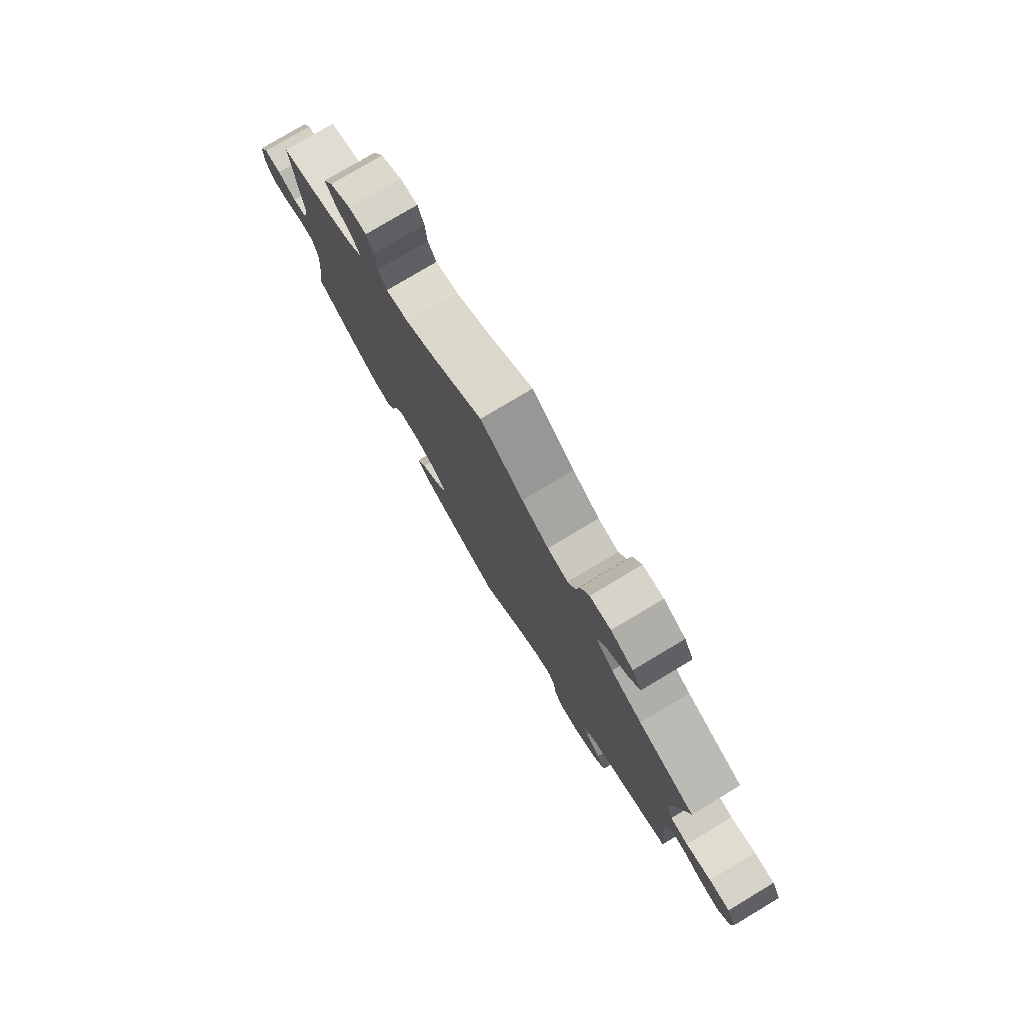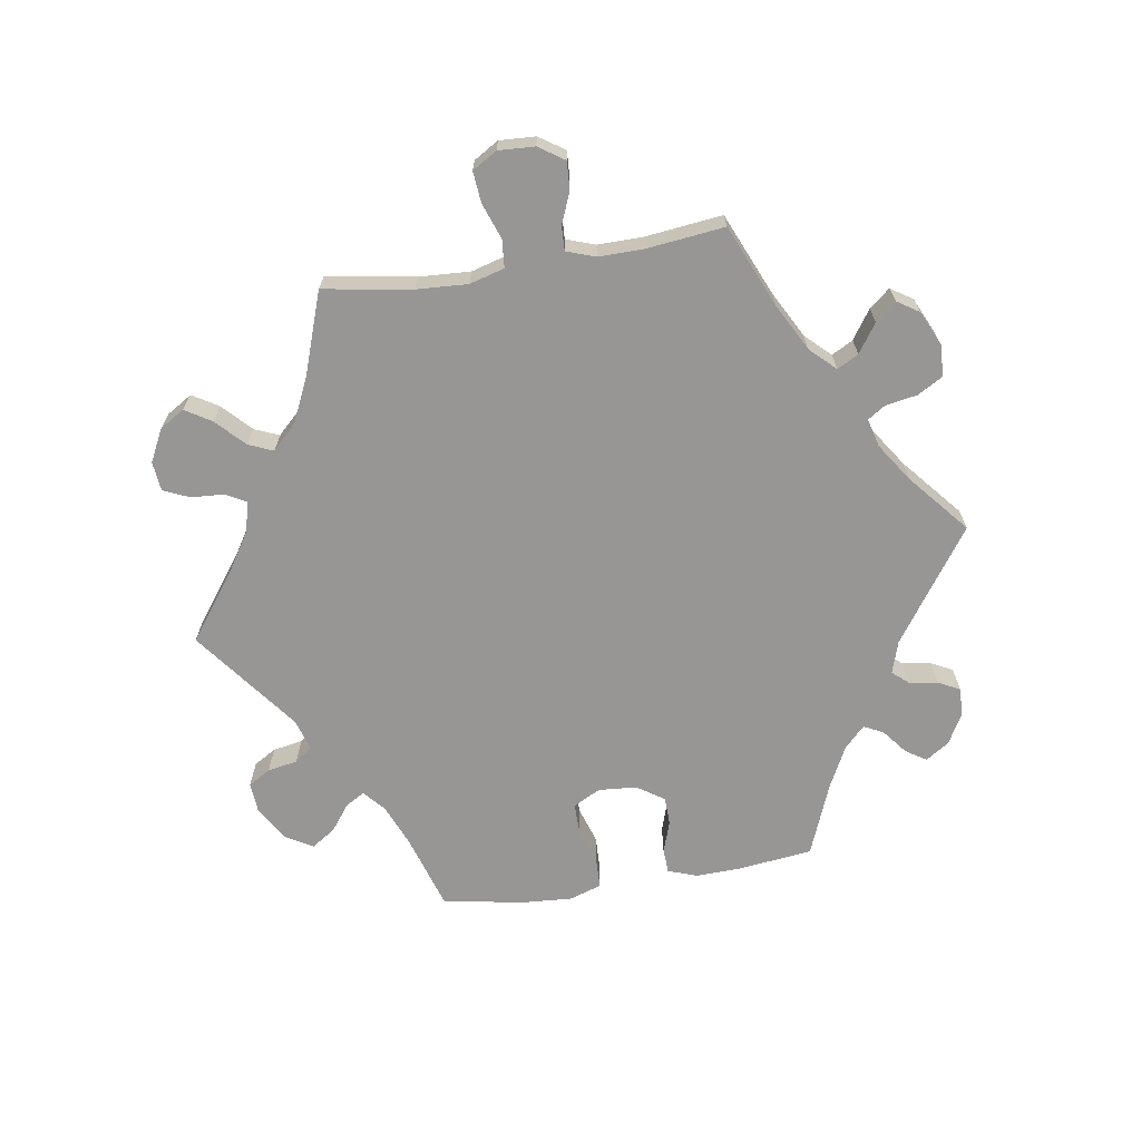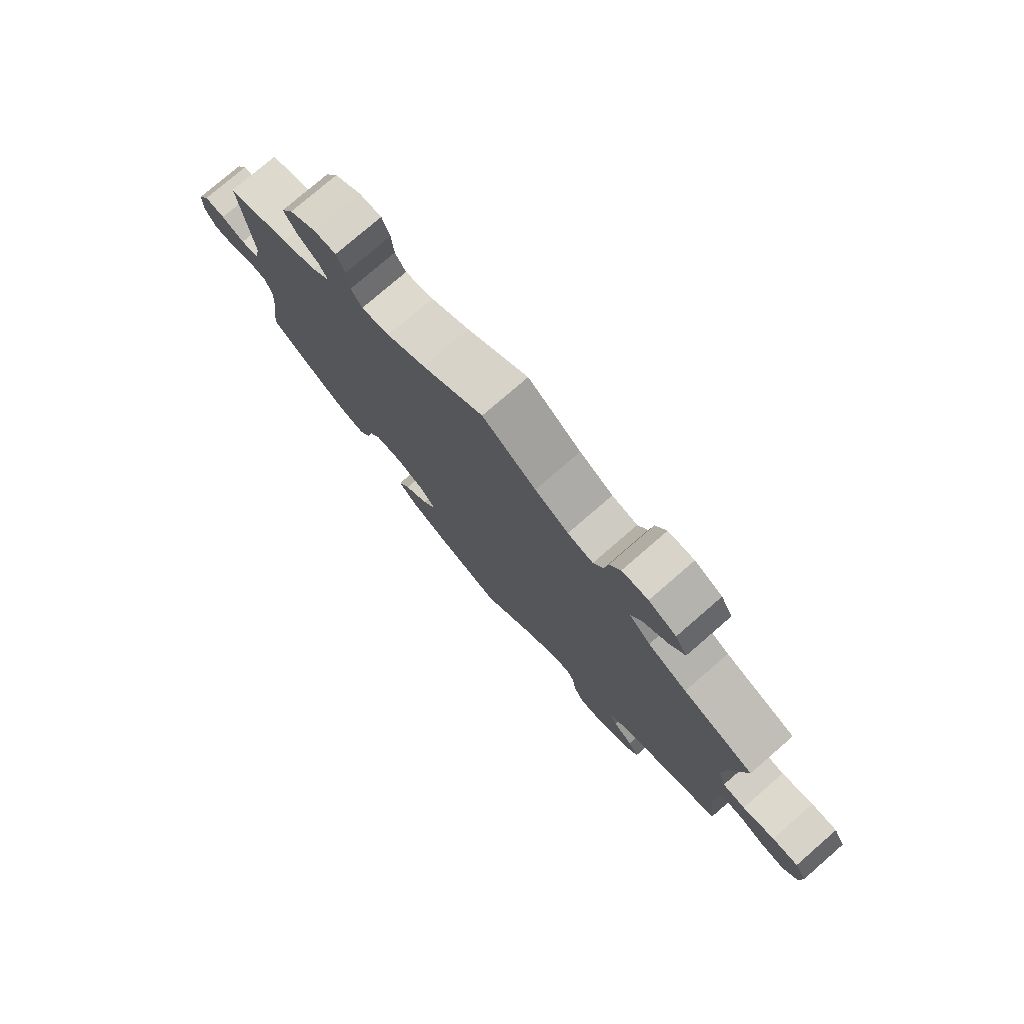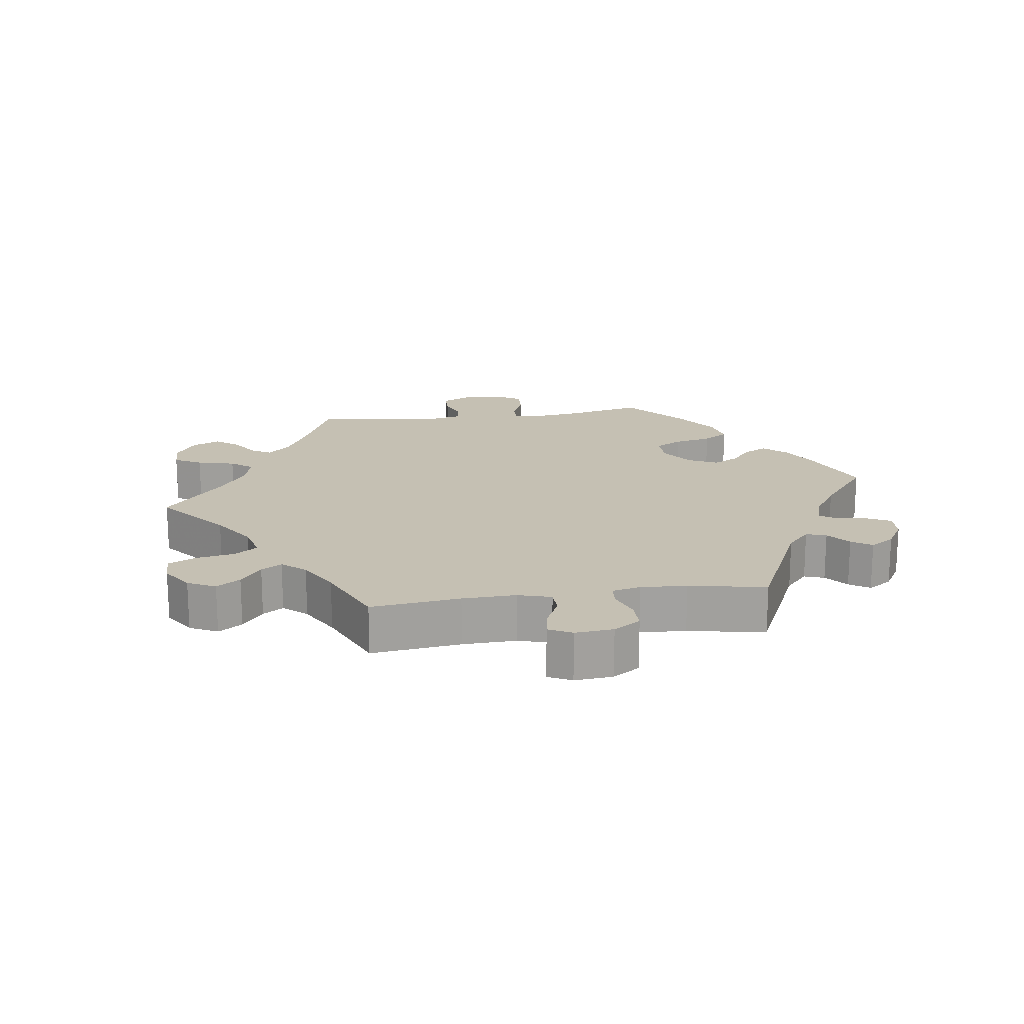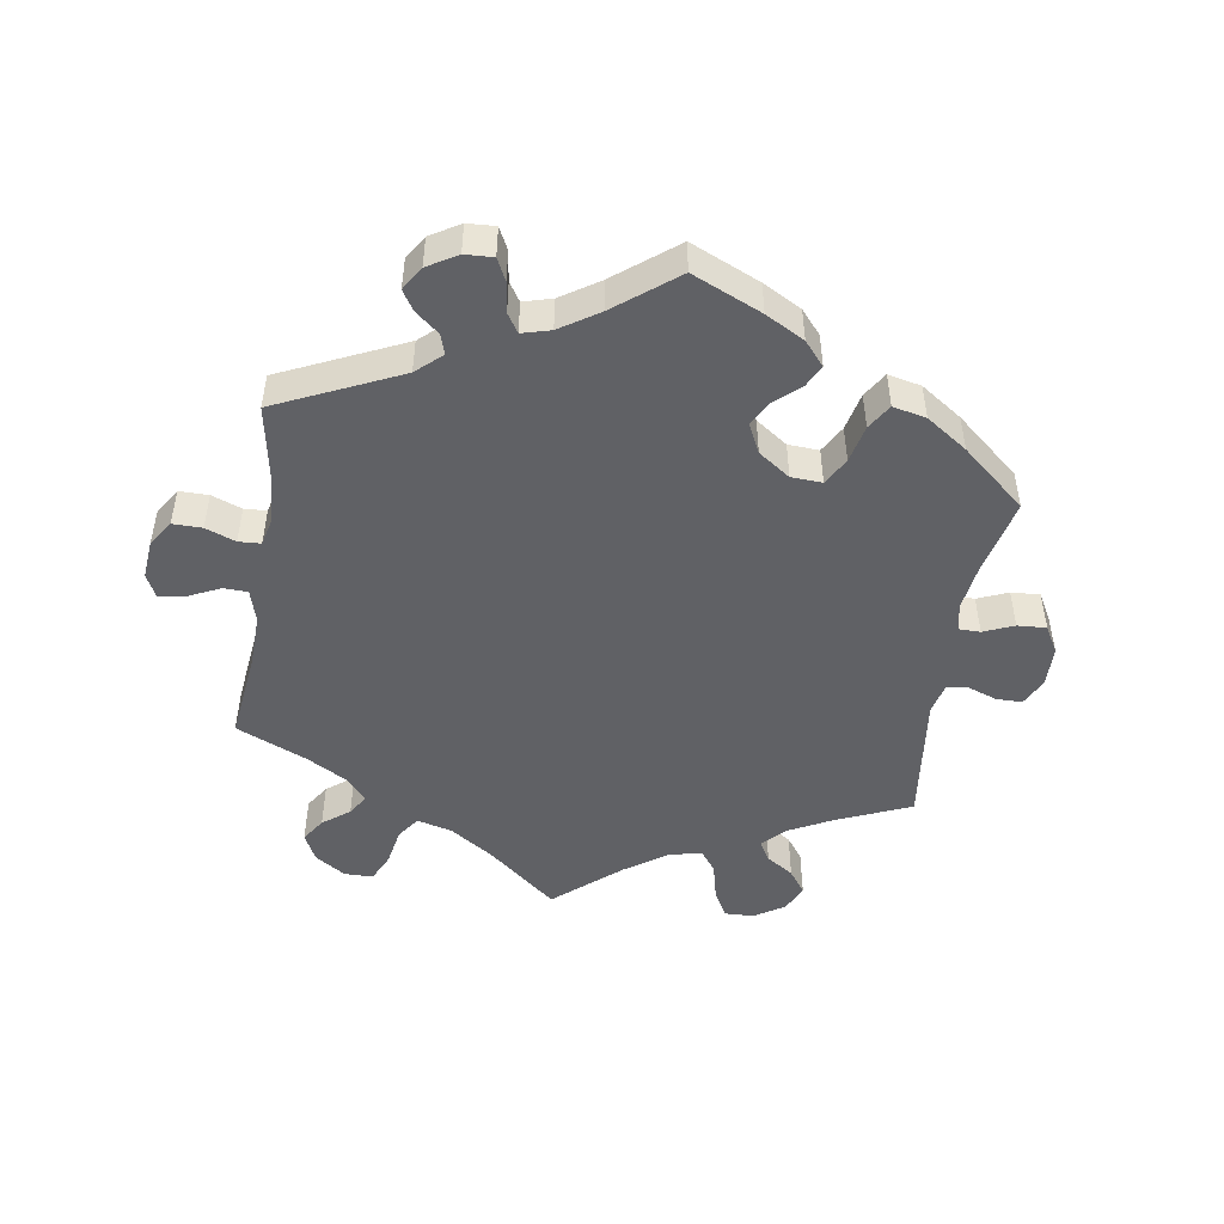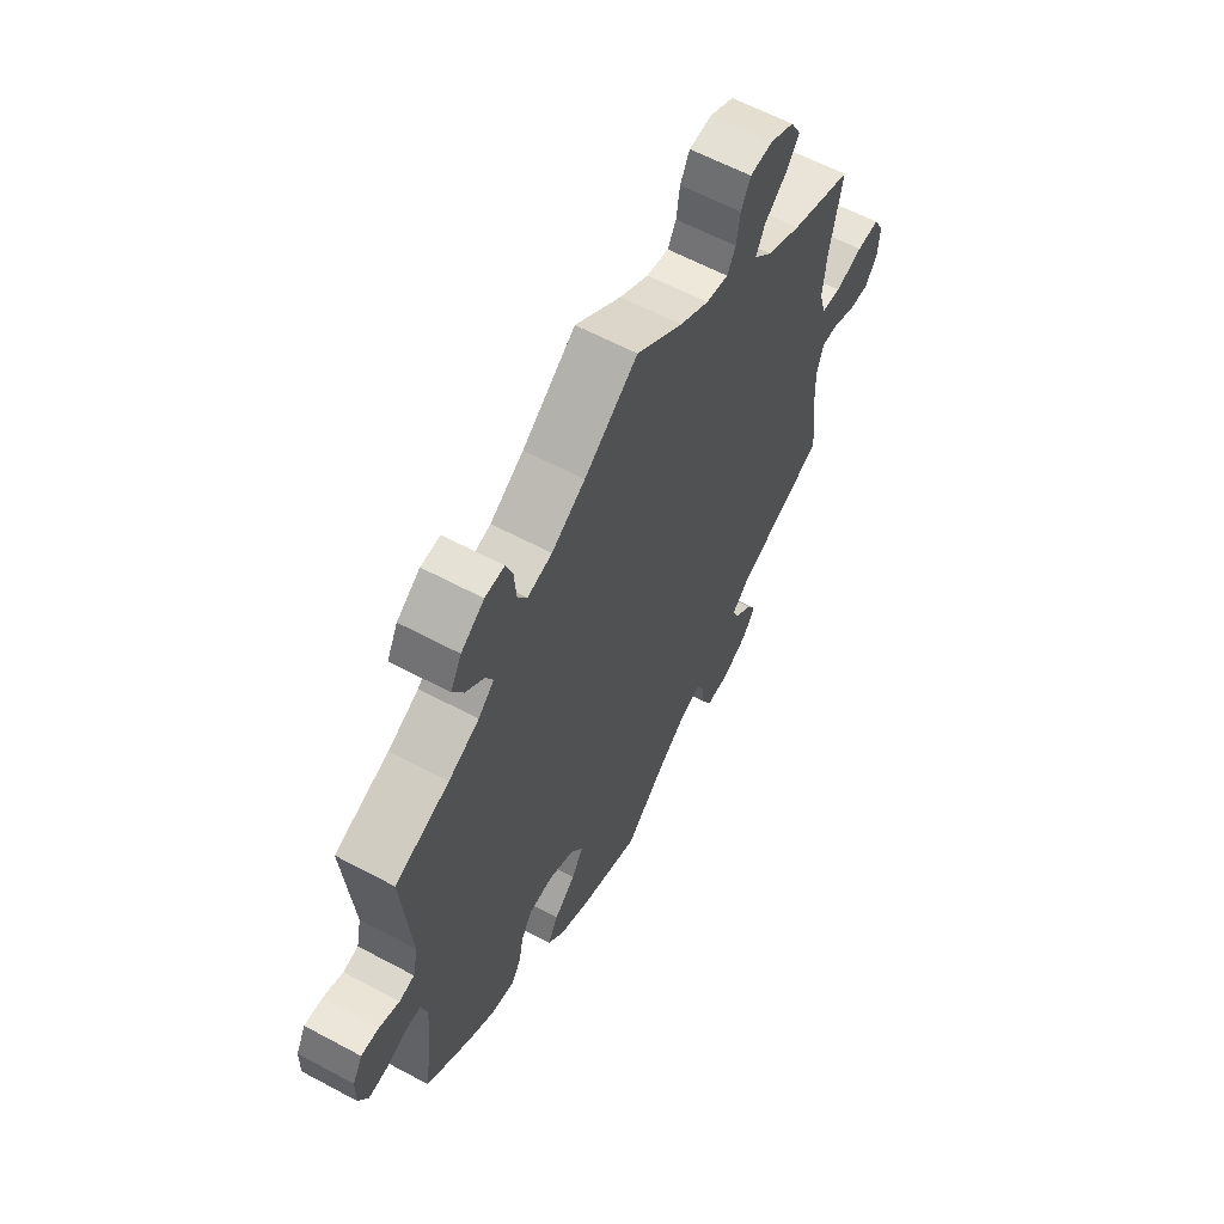
<metadata>
{"format":"obj","ext":"obj","renderer":"f3d","projection":"perspective","resolution":1024,"background":"white","views":[{"elev":78.5,"azim":-120.9,"up":"+Z"},{"elev":-67.8,"azim":-21.1,"up":"+Y"},{"elev":77.5,"azim":-130.9,"up":"+Z"},{"elev":18.1,"azim":21.8,"up":"+Y"},{"elev":-48.6,"azim":110.7,"up":"+Y"},{"elev":61.2,"azim":118.6,"up":"+Z"}]}
</metadata>
<code>
v 0.108 0.07 0.498
v 0.176 0.07 0.456
v 0.226 0.07 0.444
v 0.245 0.07 0.475
v 0.249 0.07 0.527
v 0.263 0.07 0.565
v 0.302 0.07 0.563
v 0.349 0.07 0.53
v 0.371 0.07 0.488
v 0.349 0.07 0.45
v 0.312 0.07 0.419
v 0.297 0.07 0.389
v 0.329 0.07 0.359
v 0.391 0.07 0.329
v 0.501 0.07 0.29
v 0.483 0.07 0.087
v 0.494 0.07 0.037
v 0.525 0.07 0.031
v 0.566 0.07 0.047
v 0.602 0.07 0.049
v 0.622 0.07 0.012
v 0.623 0.07 -0.04
v 0.604 0.07 -0.078
v 0.567 0.07 -0.076
v 0.524 0.07 -0.059
v 0.491 0.07 -0.061
v 0.48 0.07 -0.104
v 0.484 0.07 -0.173
v 0.501 0.07 -0.289
v 0.41 0.07 -0.357
v 0.354 0.07 -0.392
v 0.308 0.07 -0.401
v 0.288 0.07 -0.37
v 0.278 0.07 -0.321
v 0.256 0.07 -0.285
v 0.207 0.07 -0.282
v 0.155 0.07 -0.307
v 0.13 0.07 -0.346
v 0.154 0.07 -0.386
v 0.197 0.07 -0.425
v 0.218 0.07 -0.464
v 0.184 0.07 -0.502
v 0.117 0.07 -0.535
v 0 0.07 -0.578
v -0.087 0.07 -0.498
v -0.142 0.07 -0.456
v -0.182 0.07 -0.443
v -0.198 0.07 -0.471
v -0.204 0.07 -0.52
v -0.223 0.07 -0.559
v -0.27 0.07 -0.559
v -0.323 0.07 -0.53
v -0.349 0.07 -0.492
v -0.33 0.07 -0.458
v -0.295 0.07 -0.428
v -0.282 0.07 -0.398
v -0.318 0.07 -0.365
v -0.5 0.07 -0.289
v -0.486 0.07 -0.168
v -0.483 0.07 -0.096
v -0.496 0.07 -0.051
v -0.531 0.07 -0.052
v -0.575 0.07 -0.074
v -0.618 0.07 -0.079
v -0.644 0.07 -0.043
v -0.647 0.07 0.011
v -0.626 0.07 0.05
v -0.58 0.07 0.049
v -0.524 0.07 0.033
v -0.484 0.07 0.038
v -0.47 0.07 0.088
v -0.477 0.07 0.163
v -0.501 0.07 0.289
v -0.375 0.07 0.337
v -0.306 0.07 0.372
v -0.268 0.07 0.411
v -0.286 0.07 0.449
v -0.33 0.07 0.486
v -0.357 0.07 0.524
v -0.336 0.07 0.562
v -0.287 0.07 0.587
v -0.241 0.07 0.584
v -0.222 0.07 0.546
v -0.215 0.07 0.496
v -0.198 0.07 0.464
v -0.153 0.07 0.473
v -0.094 0.07 0.508
v 0 0.07 0.578
v 0.108 0 0.498
v 0.176 0 0.456
v 0.226 0 0.444
v 0.245 0 0.475
v 0.249 0 0.527
v 0.263 0 0.565
v 0.302 0 0.563
v 0.349 0 0.53
v 0.371 0 0.488
v 0.349 0 0.45
v 0.312 0 0.419
v 0.297 0 0.389
v 0.329 0 0.359
v 0.391 0 0.329
v 0.501 0 0.29
v 0.483 0 0.087
v 0.494 0 0.037
v 0.525 0 0.031
v 0.566 0 0.047
v 0.602 0 0.049
v 0.622 0 0.012
v 0.623 0 -0.04
v 0.604 0 -0.078
v 0.567 0 -0.076
v 0.524 0 -0.059
v 0.491 0 -0.061
v 0.48 0 -0.104
v 0.484 0 -0.173
v 0.501 0 -0.289
v 0.41 0 -0.357
v 0.354 0 -0.392
v 0.308 0 -0.401
v 0.288 0 -0.37
v 0.278 0 -0.321
v 0.256 0 -0.285
v 0.207 0 -0.282
v 0.155 0 -0.307
v 0.13 0 -0.346
v 0.154 0 -0.386
v 0.197 0 -0.425
v 0.218 0 -0.464
v 0.184 0 -0.502
v 0.117 0 -0.535
v 0 0 -0.578
v -0.087 0 -0.498
v -0.142 0 -0.456
v -0.182 0 -0.443
v -0.198 0 -0.471
v -0.204 0 -0.52
v -0.223 0 -0.559
v -0.27 0 -0.559
v -0.323 0 -0.53
v -0.349 0 -0.492
v -0.33 0 -0.458
v -0.295 0 -0.428
v -0.282 0 -0.398
v -0.318 0 -0.365
v -0.5 0 -0.289
v -0.486 0 -0.168
v -0.483 0 -0.096
v -0.496 0 -0.051
v -0.531 0 -0.052
v -0.575 0 -0.074
v -0.618 0 -0.079
v -0.644 0 -0.043
v -0.647 0 0.011
v -0.626 0 0.05
v -0.58 0 0.049
v -0.524 0 0.033
v -0.484 0 0.038
v -0.47 0 0.088
v -0.477 0 0.163
v -0.501 0 0.289
v -0.375 0 0.337
v -0.306 0 0.372
v -0.268 0 0.411
v -0.286 0 0.449
v -0.33 0 0.486
v -0.357 0 0.524
v -0.336 0 0.562
v -0.287 0 0.587
v -0.241 0 0.584
v -0.222 0 0.546
v -0.215 0 0.496
v -0.198 0 0.464
v -0.153 0 0.473
v -0.094 0 0.508
v 0 0 0.578
f 87 88 1
f 86 87 1 2
f 85 86 2 3
f 81 82 83 84
f 81 84 85
f 80 81 85
f 77 78 79 80
f 76 77 80 85
f 75 76 85 3
f 72 73 74
f 71 72 74 75
f 70 71 75 3
f 66 67 68 69
f 66 69 70
f 65 66 70
f 62 63 64 65
f 61 62 65 70
f 60 61 70 3
f 57 58 59
f 56 57 59 60
f 52 53 54 55
f 52 55 56
f 51 52 56
f 48 49 50 51
f 47 48 51 56
f 46 47 56 60
f 42 43 44 45
f 39 40 41 42
f 38 39 42 45
f 37 38 45 46
f 31 32 33 34
f 31 34 35
f 28 29 30 31
f 27 28 31 35
f 26 27 35 36
f 22 23 24 25
f 22 25 26
f 21 22 26
f 18 19 20 21
f 17 18 21 26
f 16 17 26 36
f 14 15 16 36
f 8 9 10 11
f 8 11 12
f 7 8 12
f 4 5 6 7
f 3 4 7 12
f 37 46 60 3
f 13 14 36 37
f 3 12 13 37
f 89 176 175
f 90 89 175 174
f 91 90 174 173
f 172 171 170 169
f 173 172 169
f 173 169 168
f 168 167 166 165
f 173 168 165 164
f 91 173 164 163
f 162 161 160
f 163 162 160 159
f 91 163 159 158
f 157 156 155 154
f 158 157 154
f 158 154 153
f 153 152 151 150
f 158 153 150 149
f 91 158 149 148
f 147 146 145
f 148 147 145 144
f 143 142 141 140
f 144 143 140
f 144 140 139
f 139 138 137 136
f 144 139 136 135
f 148 144 135 134
f 133 132 131 130
f 130 129 128 127
f 133 130 127 126
f 134 133 126 125
f 122 121 120 119
f 123 122 119
f 119 118 117 116
f 123 119 116 115
f 124 123 115 114
f 113 112 111 110
f 114 113 110
f 114 110 109
f 109 108 107 106
f 114 109 106 105
f 124 114 105 104
f 124 104 103 102
f 99 98 97 96
f 100 99 96
f 100 96 95
f 95 94 93 92
f 100 95 92 91
f 91 148 134 125
f 125 124 102 101
f 125 101 100 91
f 1 89 90 2
f 2 90 91 3
f 3 91 92 4
f 4 92 93 5
f 5 93 94 6
f 6 94 95 7
f 7 95 96 8
f 8 96 97 9
f 9 97 98 10
f 10 98 99 11
f 11 99 100 12
f 12 100 101 13
f 13 101 102 14
f 14 102 103 15
f 15 103 104 16
f 16 104 105 17
f 17 105 106 18
f 18 106 107 19
f 19 107 108 20
f 20 108 109 21
f 21 109 110 22
f 22 110 111 23
f 23 111 112 24
f 24 112 113 25
f 25 113 114 26
f 26 114 115 27
f 27 115 116 28
f 28 116 117 29
f 29 117 118 30
f 30 118 119 31
f 31 119 120 32
f 32 120 121 33
f 33 121 122 34
f 34 122 123 35
f 35 123 124 36
f 36 124 125 37
f 37 125 126 38
f 38 126 127 39
f 39 127 128 40
f 40 128 129 41
f 41 129 130 42
f 42 130 131 43
f 43 131 132 44
f 44 132 133 45
f 45 133 134 46
f 46 134 135 47
f 47 135 136 48
f 48 136 137 49
f 49 137 138 50
f 50 138 139 51
f 51 139 140 52
f 52 140 141 53
f 53 141 142 54
f 54 142 143 55
f 55 143 144 56
f 56 144 145 57
f 57 145 146 58
f 58 146 147 59
f 59 147 148 60
f 60 148 149 61
f 61 149 150 62
f 62 150 151 63
f 63 151 152 64
f 64 152 153 65
f 65 153 154 66
f 66 154 155 67
f 67 155 156 68
f 68 156 157 69
f 69 157 158 70
f 70 158 159 71
f 71 159 160 72
f 72 160 161 73
f 73 161 162 74
f 74 162 163 75
f 75 163 164 76
f 76 164 165 77
f 77 165 166 78
f 78 166 167 79
f 79 167 168 80
f 80 168 169 81
f 81 169 170 82
f 82 170 171 83
f 83 171 172 84
f 84 172 173 85
f 85 173 174 86
f 86 174 175 87
f 87 175 176 88
f 88 176 89 1

</code>
